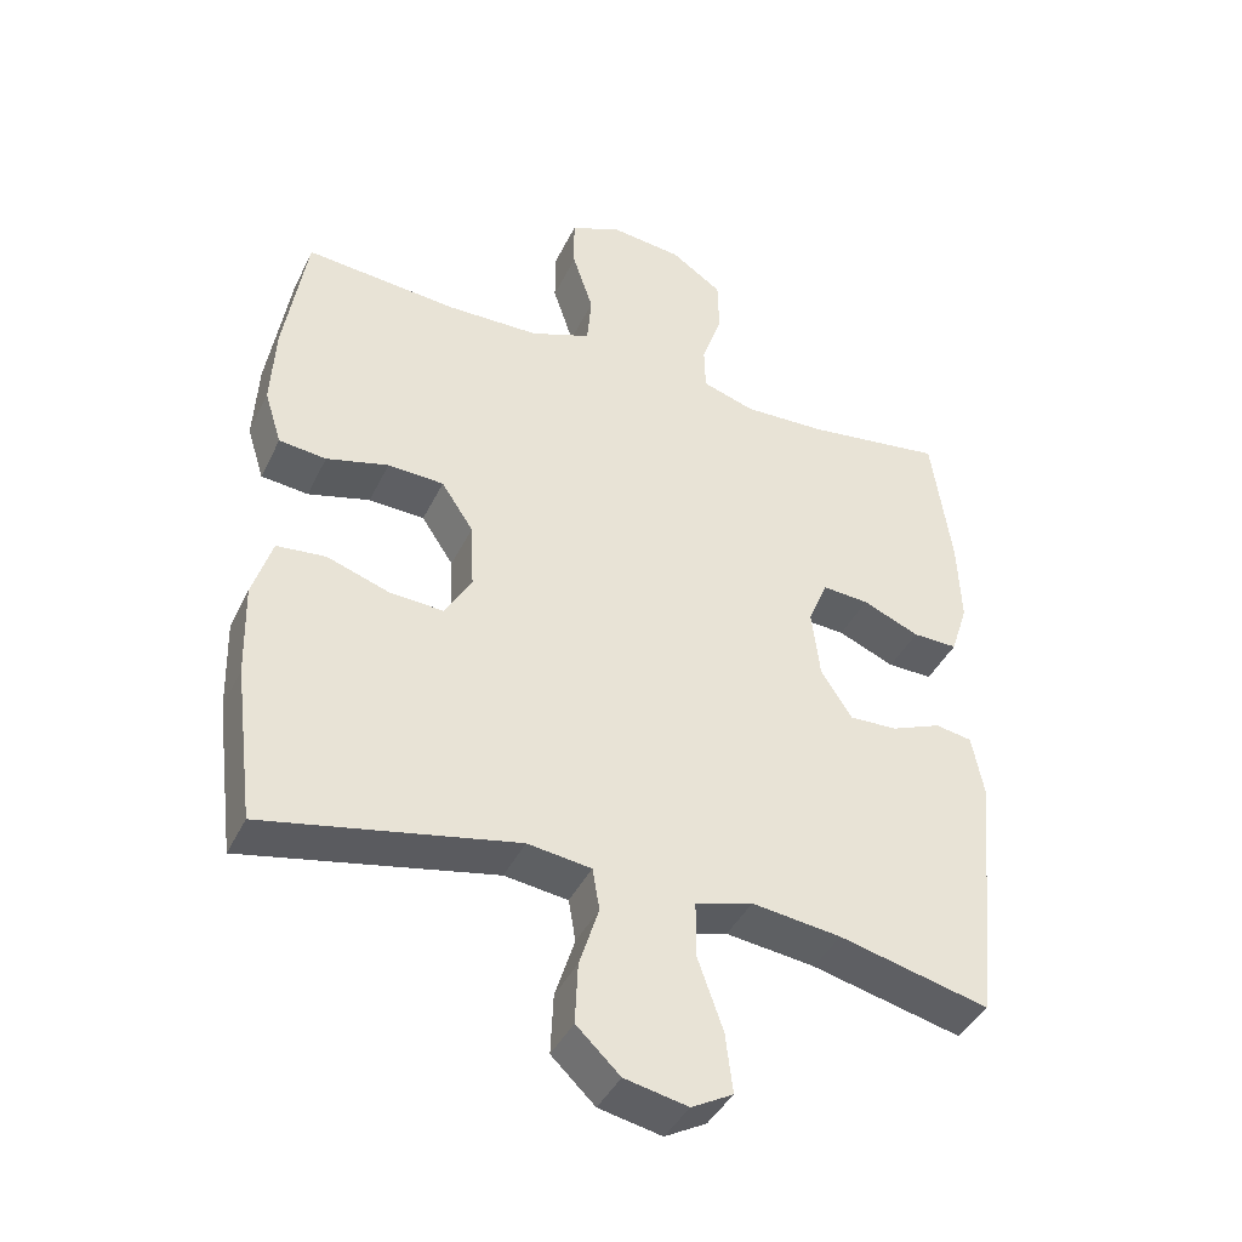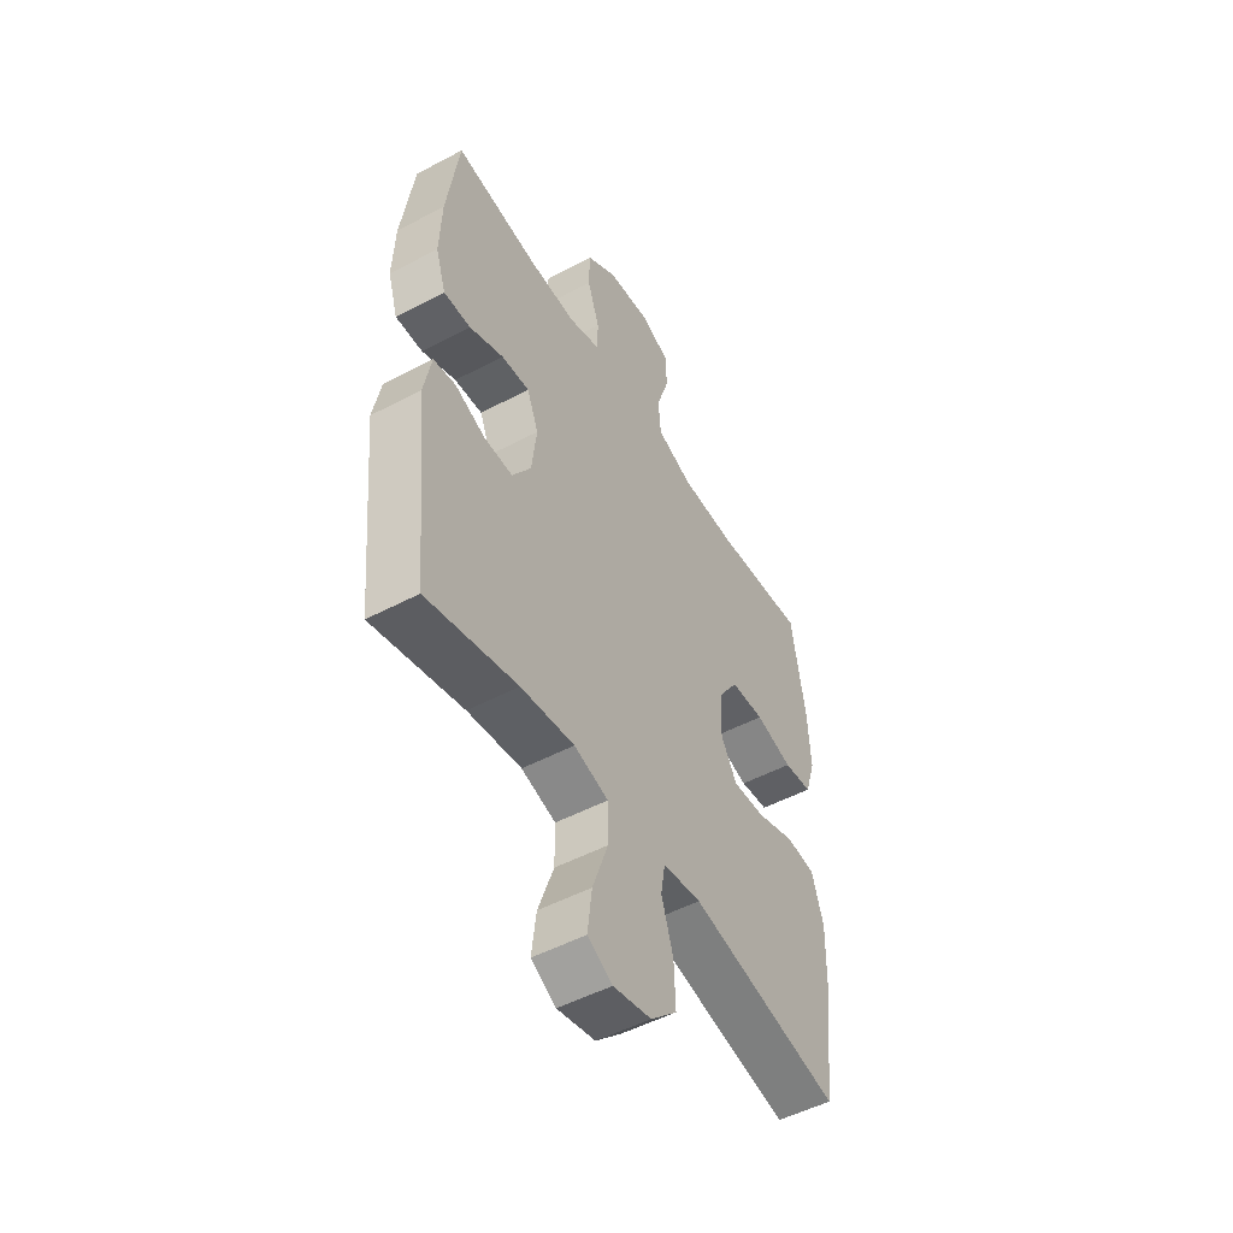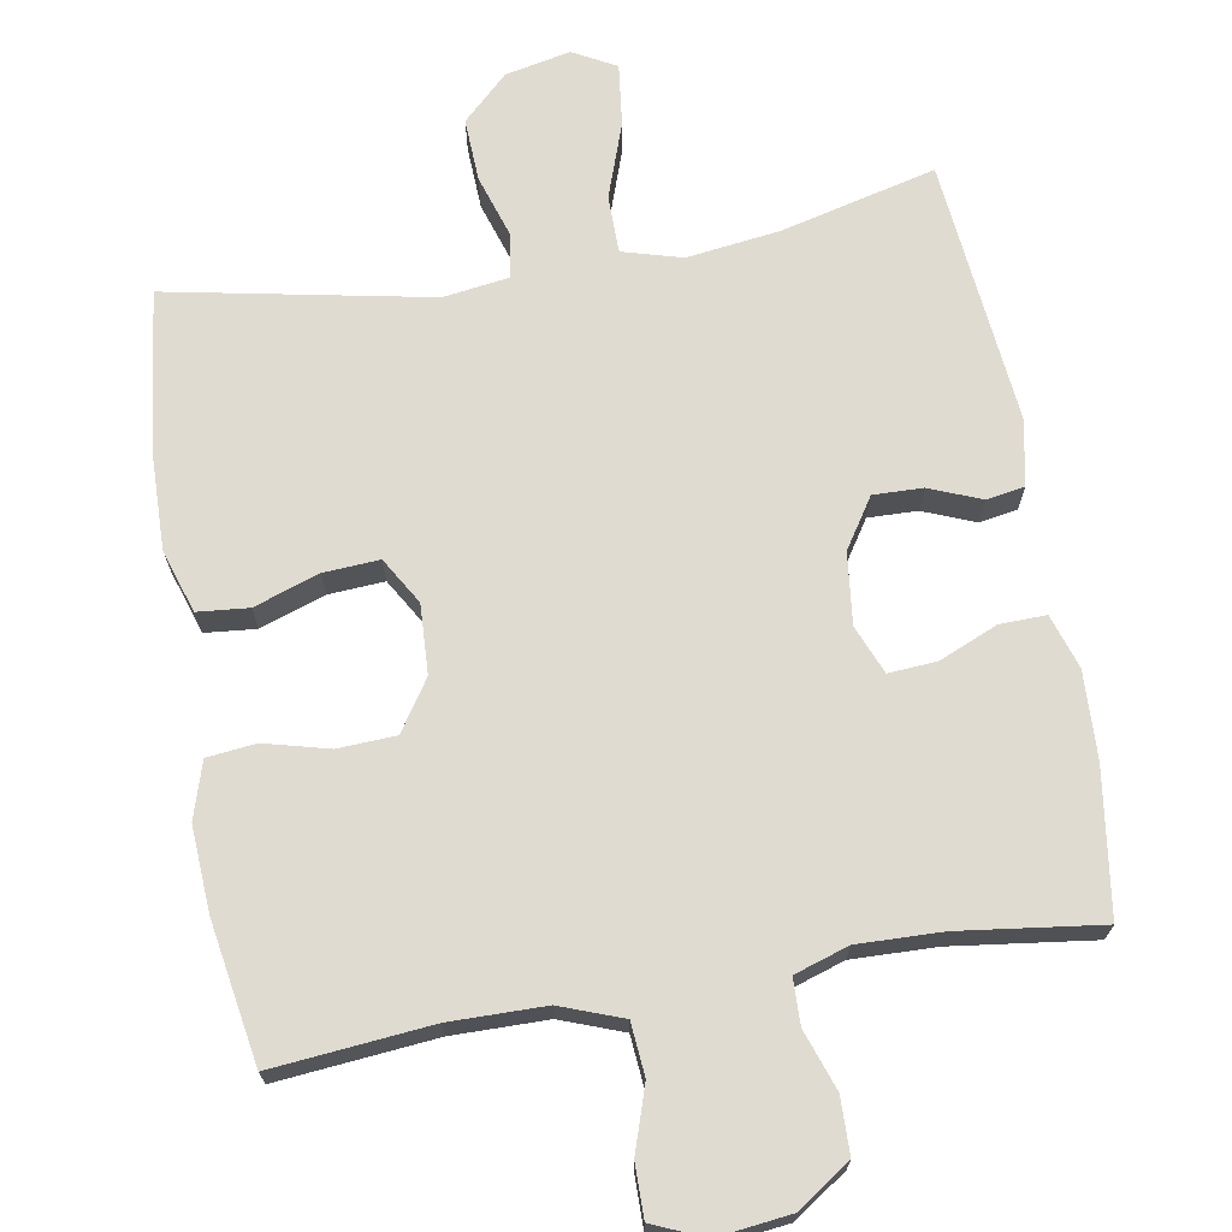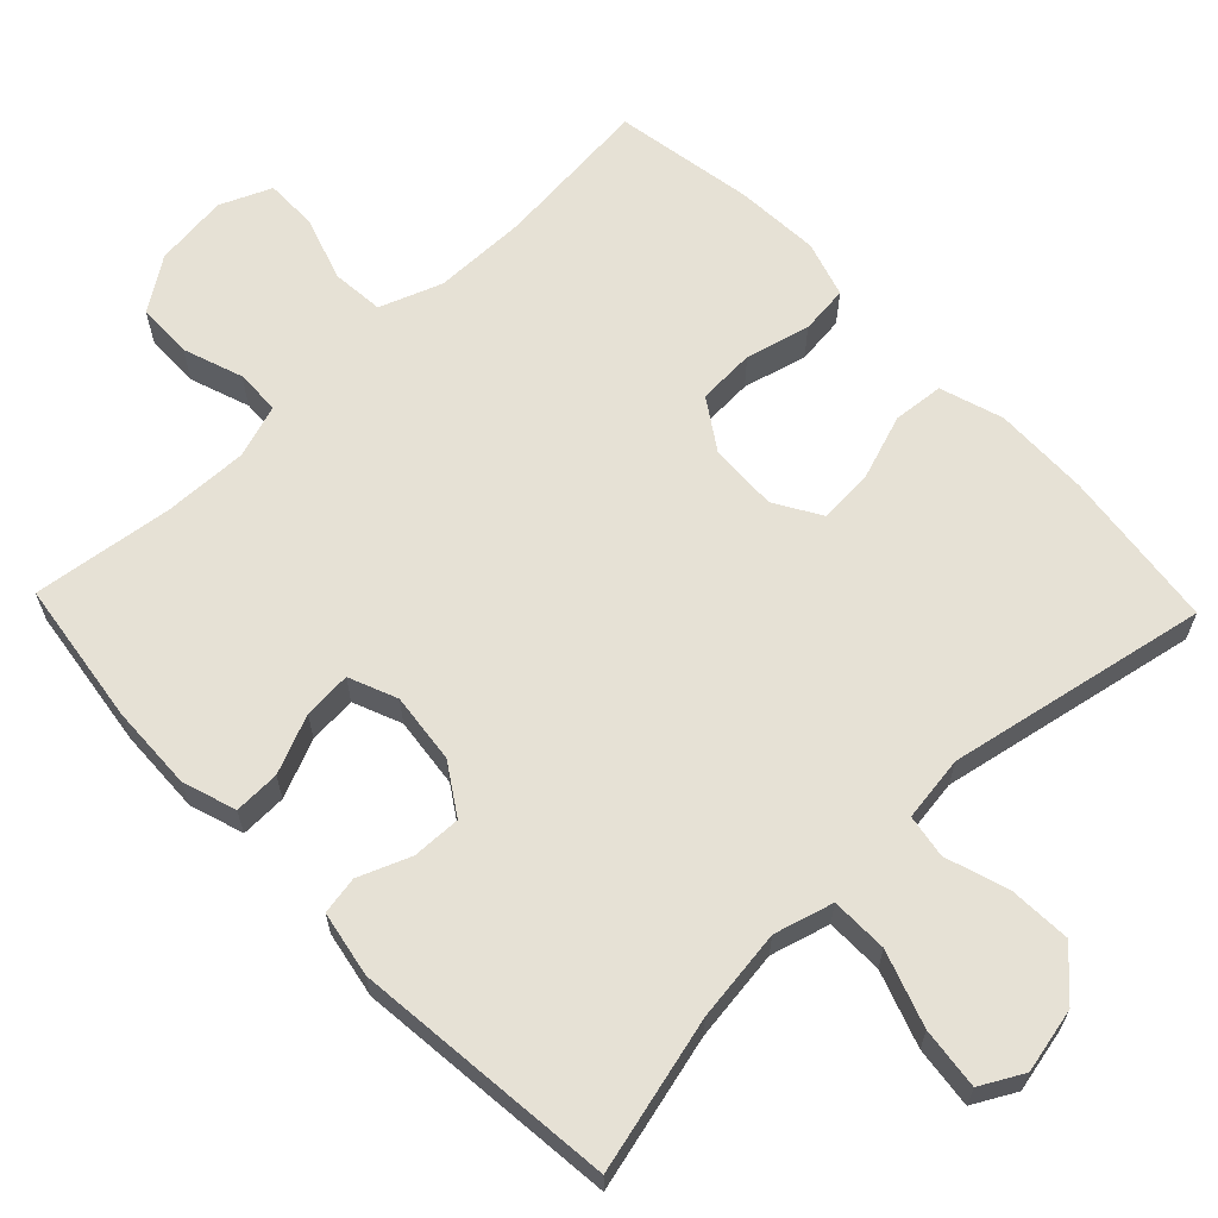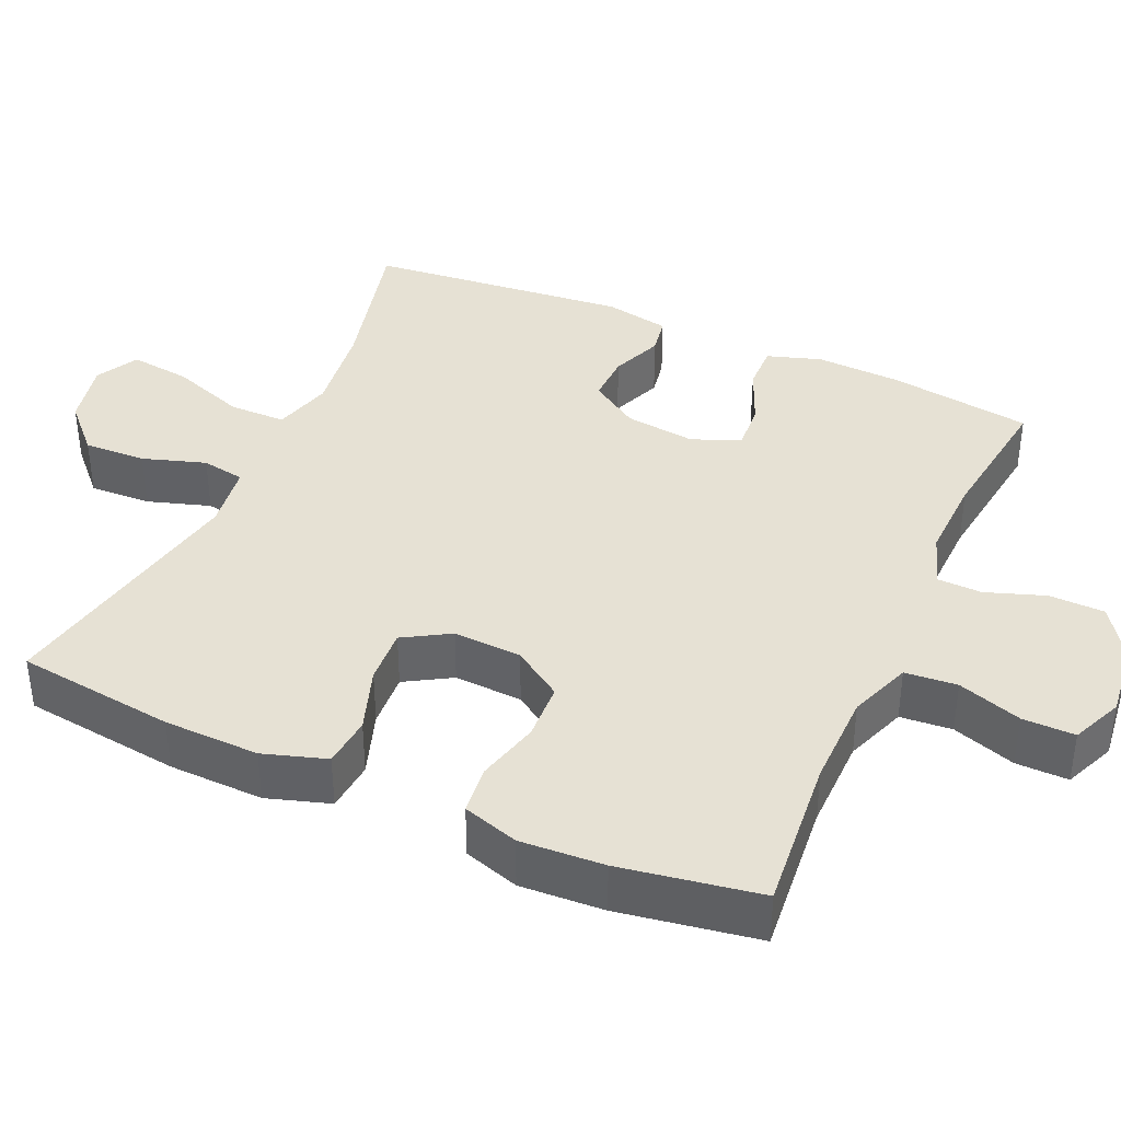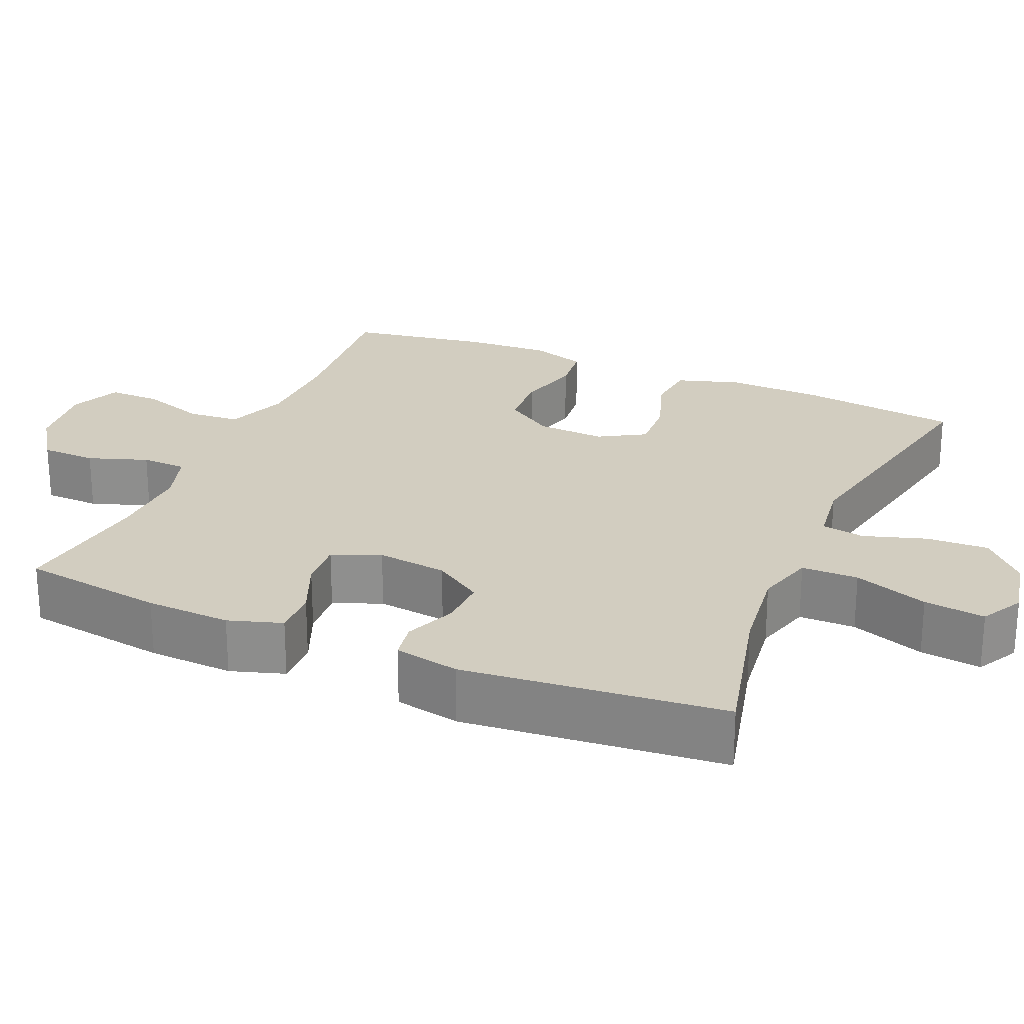
<metadata>
{"format":"obj","ext":"obj","renderer":"f3d","projection":"perspective","resolution":1024,"background":"white","views":[{"elev":-40.8,"azim":-24.1,"up":"+Z"},{"elev":-50.7,"azim":120.1,"up":"+Z"},{"elev":70.0,"azim":-9.9,"up":"+Y"},{"elev":64.3,"azim":136.1,"up":"+Y"},{"elev":39.0,"azim":-66.0,"up":"+Y"},{"elev":24.6,"azim":113.4,"up":"+Y"}]}
</metadata>
<code>
o path1474
v 0.5327 0.0375 -0.1611
v 0.5157 0.0375 -0.07168
v 0.464 0.0375 -0.06286
v 0.3936 0.0375 -0.09113
v 0.3267 0.0375 -0.09317
v 0.2831 0.0375 -0.02622
v 0.2715 0.0375 0.07022
v 0.2984 0.0375 0.1361
v 0.3638 0.0375 0.1316
v 0.4432 0.0375 0.09791
v 0.506 0.0375 0.09651
v 0.5298 0.0375 0.1701
v 0.525 0.0375 0.2867
v 0.497 0.0375 0.4834
v 0.3049 0.0375 0.458
v 0.1905 0.0375 0.4545
v 0.117 0.0375 0.4783
v 0.1153 0.0375 0.5399
v 0.1436 0.0375 0.6214
v 0.1419 0.0375 0.6973
v 0.07049 0.0375 0.7456
v -0.03042 0.0375 0.7575
v -0.1004 0.0375 0.7272
v -0.09962 0.0375 0.6555
v -0.07067 0.0375 0.5679
v -0.07672 0.0375 0.4965
v -0.1614 0.0375 0.465
v -0.2901 0.0375 0.4634
v -0.5049 0.0375 0.4834
v -0.5367 0.0375 0.2921
v -0.5432 0.0375 0.1771
v -0.5193 0.0375 0.1008
v -0.453 0.0375 0.09353
v -0.3657 0.0375 0.1163
v -0.2871 0.0375 0.1125
v -0.2421 0.0375 0.04468
v -0.2374 0.0375 -0.04923
v -0.2747 0.0375 -0.1123
v -0.3505 0.0375 -0.1077
v -0.4388 0.0375 -0.07751
v -0.5081 0.0375 -0.08414
v -0.5355 0.0375 -0.1703
v -0.5323 0.0375 -0.3008
v -0.5049 0.0375 -0.5183
v -0.1504 0.0375 -0.4483
v -0.06087 0.0375 -0.4606
v -0.05084 0.0375 -0.5195
v -0.07836 0.0375 -0.6055
v -0.08216 0.0375 -0.6904
v -0.02081 0.0375 -0.7489
v 0.06777 0.0375 -0.7676
v 0.1259 0.0375 -0.736
v 0.1157 0.0375 -0.6525
v 0.0798 0.0375 -0.5506
v 0.08048 0.0375 -0.4729
v 0.1608 0.0375 -0.4501
v 0.2862 0.0375 -0.4664
v 0.497 0.0375 -0.5183
v 0.5327 -0.0375 -0.1611
v 0.5157 -0.0375 -0.07168
v 0.464 -0.0375 -0.06286
v 0.3936 -0.0375 -0.09113
v 0.3267 -0.0375 -0.09317
v 0.2831 -0.0375 -0.02622
v 0.2715 -0.0375 0.07022
v 0.2984 -0.0375 0.1361
v 0.3638 -0.0375 0.1316
v 0.4432 -0.0375 0.09791
v 0.506 -0.0375 0.09651
v 0.5298 -0.0375 0.1701
v 0.525 -0.0375 0.2867
v 0.497 -0.0375 0.4834
v 0.3049 -0.0375 0.458
v 0.1905 -0.0375 0.4545
v 0.117 -0.0375 0.4783
v 0.1153 -0.0375 0.5399
v 0.1436 -0.0375 0.6214
v 0.1419 -0.0375 0.6973
v 0.07049 -0.0375 0.7456
v -0.03042 -0.0375 0.7575
v -0.1004 -0.0375 0.7272
v -0.09962 -0.0375 0.6555
v -0.07067 -0.0375 0.5679
v -0.07672 -0.0375 0.4965
v -0.1614 -0.0375 0.465
v -0.2901 -0.0375 0.4634
v -0.5049 -0.0375 0.4834
v -0.5367 -0.0375 0.2921
v -0.5432 -0.0375 0.1771
v -0.5193 -0.0375 0.1008
v -0.453 -0.0375 0.09353
v -0.3657 -0.0375 0.1163
v -0.2871 -0.0375 0.1125
v -0.2421 -0.0375 0.04468
v -0.2374 -0.0375 -0.04923
v -0.2747 -0.0375 -0.1123
v -0.3505 -0.0375 -0.1077
v -0.4388 -0.0375 -0.07751
v -0.5081 -0.0375 -0.08414
v -0.5355 -0.0375 -0.1703
v -0.5323 -0.0375 -0.3008
v -0.5049 -0.0375 -0.5183
v -0.1504 -0.0375 -0.4483
v -0.06087 -0.0375 -0.4606
v -0.05084 -0.0375 -0.5195
v -0.07836 -0.0375 -0.6055
v -0.08216 -0.0375 -0.6904
v -0.02081 -0.0375 -0.7489
v 0.06777 -0.0375 -0.7676
v 0.1259 -0.0375 -0.736
v 0.1157 -0.0375 -0.6525
v 0.0798 -0.0375 -0.5506
v 0.08048 -0.0375 -0.4729
v 0.1608 -0.0375 -0.4501
v 0.2862 -0.0375 -0.4664
v 0.497 -0.0375 -0.5183
v 0.07049 0.0375 0.7456
v -0.03042 0.0375 0.7575
v -0.1004 0.0375 0.7272
v -0.1004 0.0375 0.7272
v 0.1419 0.0375 0.6973
v -0.09962 0.0375 0.6555
v 0.1436 0.0375 0.6214
v -0.07067 0.0375 0.5679
v 0.1153 0.0375 0.5399
v -0.07672 0.0375 0.4965
v -0.07672 0.0375 0.4965
v 0.117 0.0375 0.4783
v 0.117 0.0375 0.4783
v -0.1614 0.0375 0.465
v 0.1905 0.0375 0.4545
v -0.2901 0.0375 0.4634
v -0.5049 0.0375 0.4834
v -0.5049 0.0375 0.4834
v 0.497 0.0375 0.4834
v 0.497 0.0375 0.4834
v 0.3049 0.0375 0.458
v -0.5367 0.0375 0.2921
v 0.525 0.0375 0.2867
v -0.5432 0.0375 0.1771
v 0.5298 0.0375 0.1701
v -0.5193 0.0375 0.1008
v -0.5193 0.0375 0.1008
v 0.506 0.0375 0.09651
v 0.506 0.0375 0.09651
v 0.2984 0.0375 0.1361
v 0.2984 0.0375 0.1361
v 0.3638 0.0375 0.1316
v 0.2715 0.0375 0.07022
v -0.3657 0.0375 0.1163
v -0.2871 0.0375 0.1125
v 0.4432 0.0375 0.09791
v -0.453 0.0375 0.09353
v -0.2421 0.0375 0.04468
v 0.2831 0.0375 -0.02622
v -0.2374 0.0375 -0.04923
v 0.3267 0.0375 -0.09317
v -0.2747 0.0375 -0.1123
v -0.2747 0.0375 -0.1123
v 0.5157 0.0375 -0.07168
v 0.5157 0.0375 -0.07168
v 0.464 0.0375 -0.06286
v 0.3936 0.0375 -0.09113
v 0.5327 0.0375 -0.1611
v -0.3505 0.0375 -0.1077
v -0.4388 0.0375 -0.07751
v -0.5081 0.0375 -0.08414
v -0.5081 0.0375 -0.08414
v -0.5355 0.0375 -0.1703
v -0.5323 0.0375 -0.3008
v -0.1504 0.0375 -0.4483
v -0.06087 0.0375 -0.4606
v -0.06087 0.0375 -0.4606
v 0.1608 0.0375 -0.4501
v 0.2862 0.0375 -0.4664
v 0.08048 0.0375 -0.4729
v 0.08048 0.0375 -0.4729
v -0.05084 0.0375 -0.5195
v 0.0798 0.0375 -0.5506
v 0.497 0.0375 -0.5183
v 0.497 0.0375 -0.5183
v -0.5049 0.0375 -0.5183
v -0.5049 0.0375 -0.5183
v -0.07836 0.0375 -0.6055
v 0.1157 0.0375 -0.6525
v -0.08216 0.0375 -0.6904
v 0.1259 0.0375 -0.736
v 0.1259 0.0375 -0.736
v -0.02081 0.0375 -0.7489
v 0.06777 0.0375 -0.7676
v 0.07049 -0.0375 0.7456
v -0.03042 -0.0375 0.7575
v -0.1004 -0.0375 0.7272
v -0.1004 -0.0375 0.7272
v 0.1419 -0.0375 0.6973
v -0.09962 -0.0375 0.6555
v 0.1436 -0.0375 0.6214
v -0.07067 -0.0375 0.5679
v 0.1153 -0.0375 0.5399
v -0.07672 -0.0375 0.4965
v -0.07672 -0.0375 0.4965
v 0.117 -0.0375 0.4783
v 0.117 -0.0375 0.4783
v -0.1614 -0.0375 0.465
v 0.1905 -0.0375 0.4545
v -0.2901 -0.0375 0.4634
v -0.5049 -0.0375 0.4834
v -0.5049 -0.0375 0.4834
v 0.497 -0.0375 0.4834
v 0.497 -0.0375 0.4834
v 0.3049 -0.0375 0.458
v -0.5367 -0.0375 0.2921
v 0.525 -0.0375 0.2867
v -0.5432 -0.0375 0.1771
v 0.5298 -0.0375 0.1701
v -0.5193 -0.0375 0.1008
v -0.5193 -0.0375 0.1008
v 0.506 -0.0375 0.09651
v 0.506 -0.0375 0.09651
v 0.2984 -0.0375 0.1361
v 0.2984 -0.0375 0.1361
v 0.3638 -0.0375 0.1316
v 0.2715 -0.0375 0.07022
v -0.3657 -0.0375 0.1163
v -0.2871 -0.0375 0.1125
v 0.4432 -0.0375 0.09791
v -0.453 -0.0375 0.09353
v -0.2421 -0.0375 0.04468
v 0.2831 -0.0375 -0.02622
v -0.2374 -0.0375 -0.04923
v 0.3267 -0.0375 -0.09317
v -0.2747 -0.0375 -0.1123
v -0.2747 -0.0375 -0.1123
v 0.5157 -0.0375 -0.07168
v 0.5157 -0.0375 -0.07168
v 0.464 -0.0375 -0.06286
v 0.3936 -0.0375 -0.09113
v 0.5327 -0.0375 -0.1611
v -0.3505 -0.0375 -0.1077
v -0.4388 -0.0375 -0.07751
v -0.5081 -0.0375 -0.08414
v -0.5081 -0.0375 -0.08414
v -0.5355 -0.0375 -0.1703
v -0.5323 -0.0375 -0.3008
v -0.1504 -0.0375 -0.4483
v -0.06087 -0.0375 -0.4606
v -0.06087 -0.0375 -0.4606
v 0.1608 -0.0375 -0.4501
v 0.2862 -0.0375 -0.4664
v 0.08048 -0.0375 -0.4729
v 0.08048 -0.0375 -0.4729
v -0.05084 -0.0375 -0.5195
v 0.0798 -0.0375 -0.5506
v 0.497 -0.0375 -0.5183
v 0.497 -0.0375 -0.5183
v -0.5049 -0.0375 -0.5183
v -0.5049 -0.0375 -0.5183
v -0.07836 -0.0375 -0.6055
v 0.1157 -0.0375 -0.6525
v -0.08216 -0.0375 -0.6904
v 0.1259 -0.0375 -0.736
v 0.1259 -0.0375 -0.736
v -0.02081 -0.0375 -0.7489
v 0.06777 -0.0375 -0.7676
f 215 226 218
f 238 237 249
f 245 232 244
f 213 222 215
f 249 231 248
f 212 206 207
f 191 197 195
f 241 243 240
f 205 220 211
f 256 245 244
f 236 238 234
f 225 228 204
f 253 258 259
f 196 192 193
f 248 229 250
f 259 264 261
f 214 224 212
f 223 220 202
f 246 232 245
f 243 244 239
f 204 228 200
f 246 229 230
f 220 222 211
f 222 226 215
f 231 229 248
f 216 227 214
f 212 224 206
f 200 199 198
f 259 258 263
f 230 229 223
f 202 220 205
f 211 213 209
f 206 225 204
f 200 202 199
f 230 223 228
f 237 238 236
f 258 253 252
f 252 250 246
f 198 191 196
f 240 243 239
f 260 263 258
f 191 198 197
f 264 259 263
f 253 250 252
f 231 249 237
f 224 225 206
f 228 202 200
f 232 246 230
f 239 244 232
f 199 197 198
f 196 191 192
f 211 222 213
f 224 214 227
f 228 223 202
f 238 249 254
f 250 229 246
f 21 22 80 79
f 22 120 194 80
f 20 21 79 78
f 23 24 82 81
f 19 20 78 77
f 24 25 83 82
f 18 19 77 76
f 25 127 201 83
f 129 18 76 203
f 26 27 85 84
f 16 17 75 74
f 28 134 208 86
f 136 15 73 210
f 27 28 86 85
f 15 16 74 73
f 29 30 88 87
f 13 14 72 71
f 30 31 89 88
f 12 13 71 70
f 31 143 217 89
f 145 12 70 219
f 147 9 67 221
f 7 8 66 65
f 34 35 93 92
f 10 11 69 68
f 9 10 68 67
f 33 34 92 91
f 32 33 91 90
f 35 36 94 93
f 6 7 65 64
f 36 37 95 94
f 5 6 64 63
f 37 159 233 95
f 161 3 61 235
f 3 4 62 61
f 1 2 60 59
f 39 40 98 97
f 40 168 242 98
f 41 42 100 99
f 4 5 63 62
f 38 39 97 96
f 42 43 101 100
f 45 173 247 103
f 56 57 115 114
f 177 56 114 251
f 46 47 105 104
f 54 55 113 112
f 181 1 59 255
f 183 45 103 257
f 43 44 102 101
f 57 58 116 115
f 47 48 106 105
f 53 54 112 111
f 48 49 107 106
f 188 53 111 262
f 49 50 108 107
f 51 52 110 109
f 50 51 109 108
f 141 144 152
f 164 175 163
f 171 170 158
f 139 141 148
f 175 174 157
f 138 133 132
f 117 121 123
f 167 166 169
f 131 137 146
f 182 170 171
f 162 160 164
f 151 130 154
f 179 185 184
f 122 119 118
f 174 176 155
f 185 187 190
f 140 138 150
f 149 128 146
f 172 171 158
f 169 165 170
f 130 126 154
f 172 156 155
f 146 137 148
f 148 141 152
f 157 174 155
f 142 140 153
f 138 132 150
f 126 124 125
f 185 189 184
f 156 149 155
f 128 131 146
f 137 135 139
f 132 130 151
f 126 125 128
f 156 154 149
f 163 162 164
f 184 178 179
f 178 172 176
f 124 122 117
f 166 165 169
f 186 184 189
f 117 123 124
f 190 189 185
f 179 178 176
f 157 163 175
f 150 132 151
f 154 126 128
f 158 156 172
f 165 158 170
f 125 124 123
f 122 118 117
f 137 139 148
f 150 153 140
f 154 128 149
f 164 180 175
f 176 172 155

</code>
